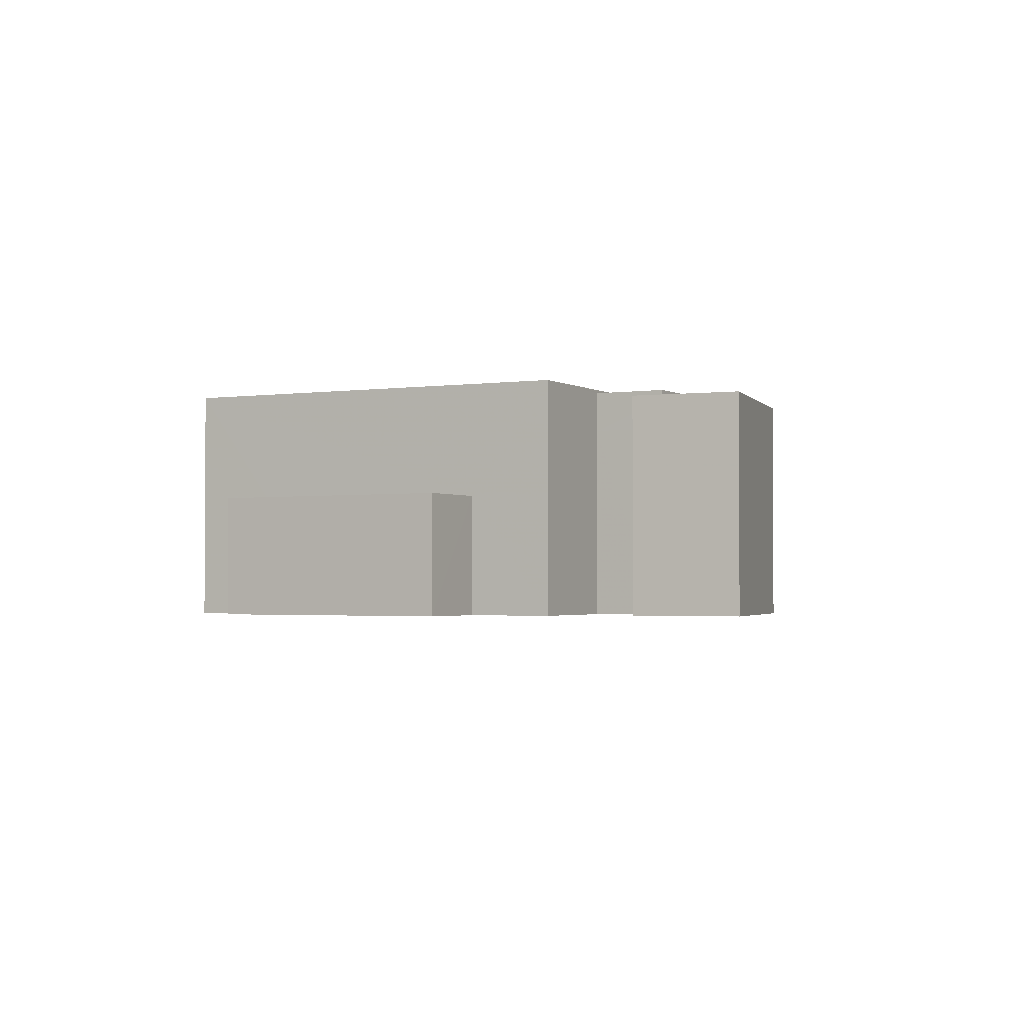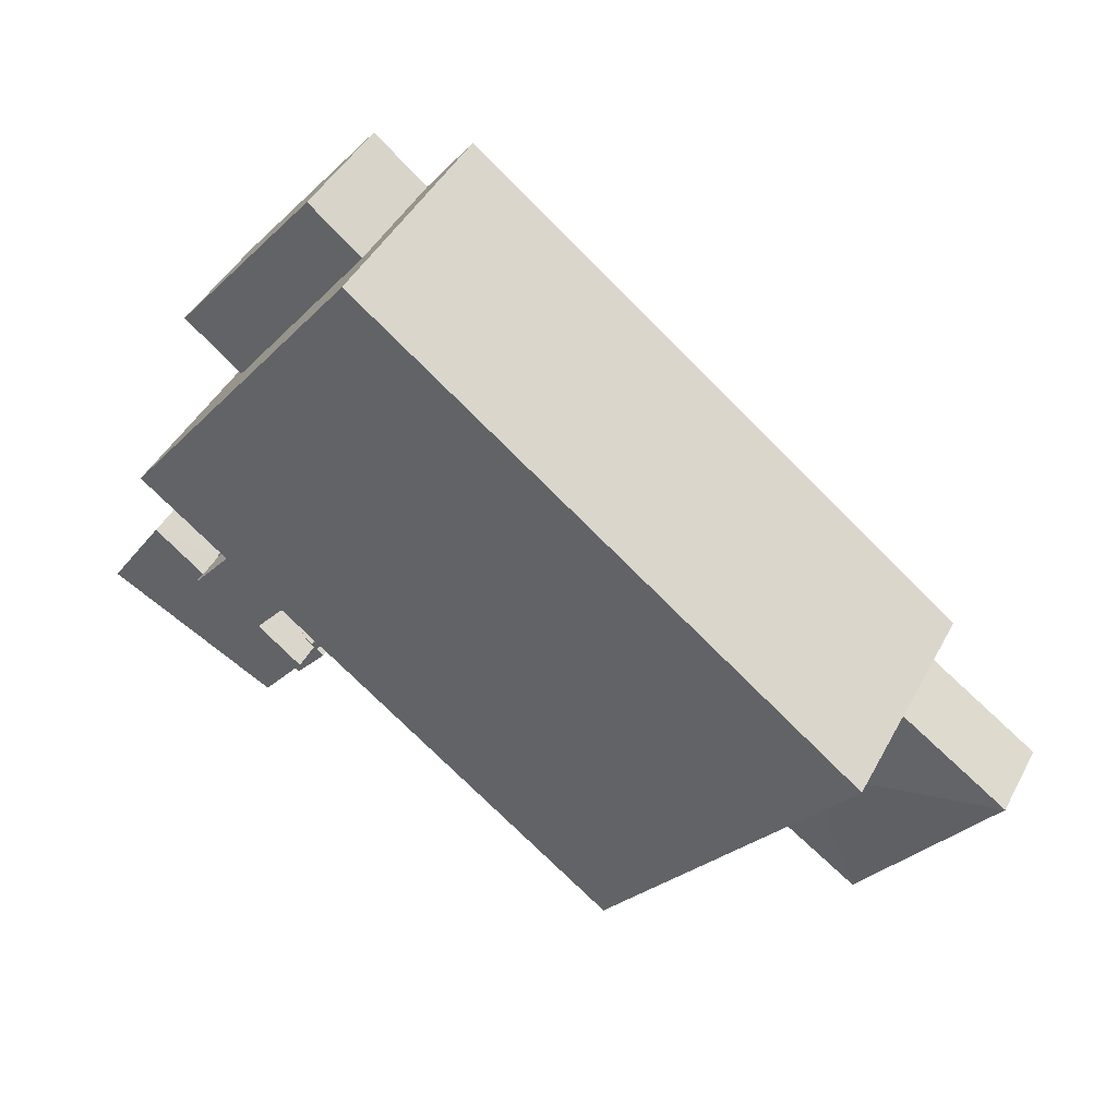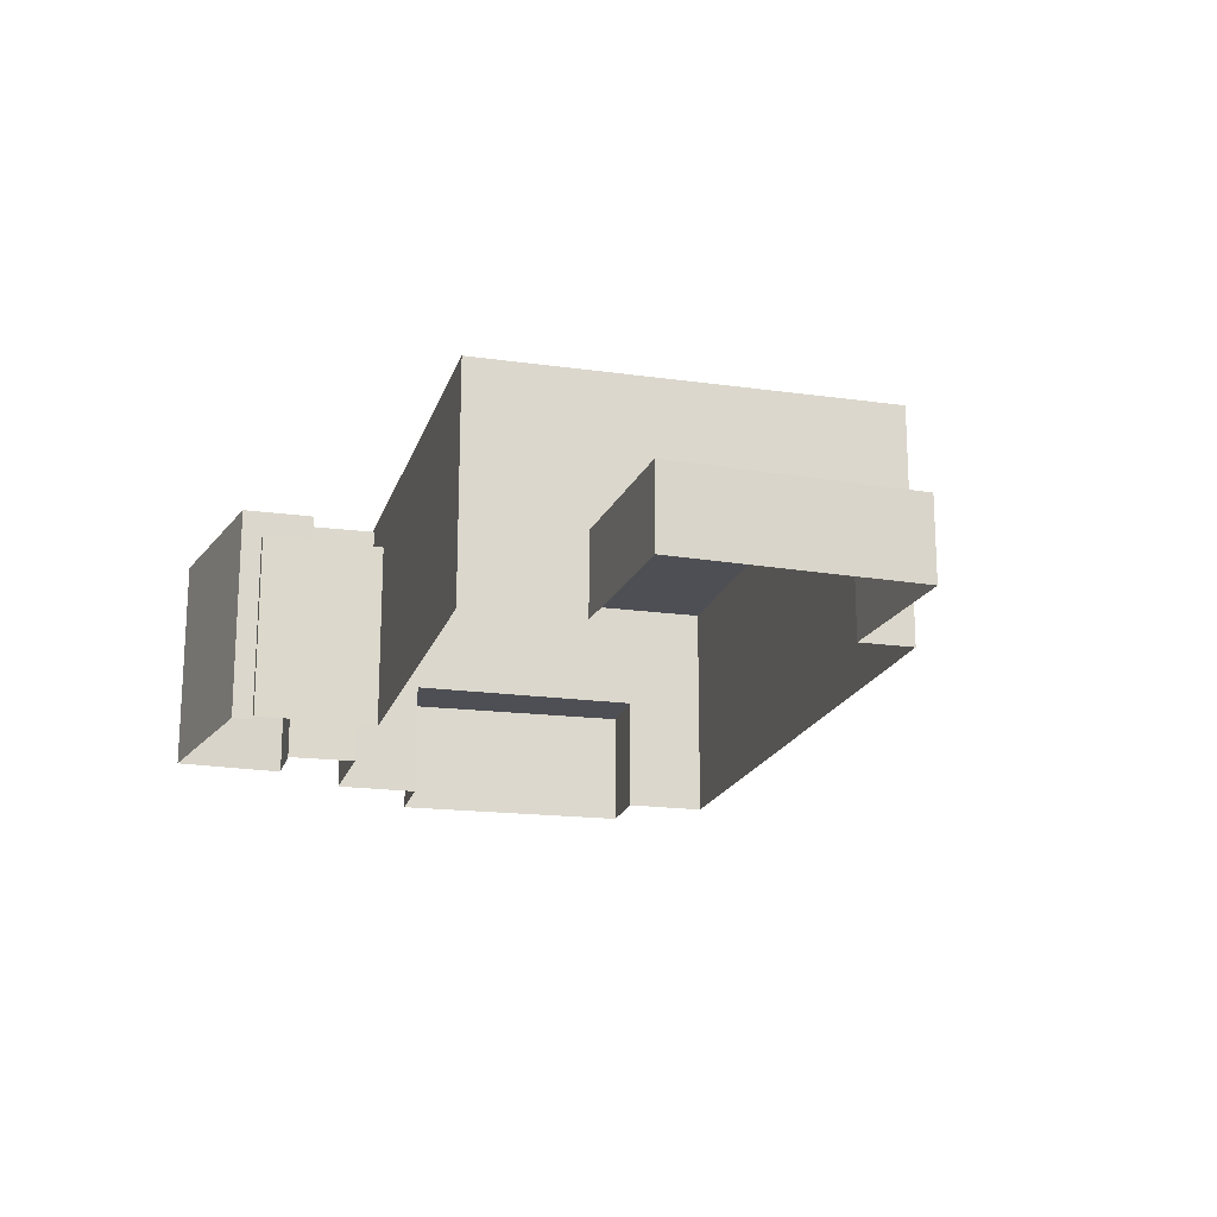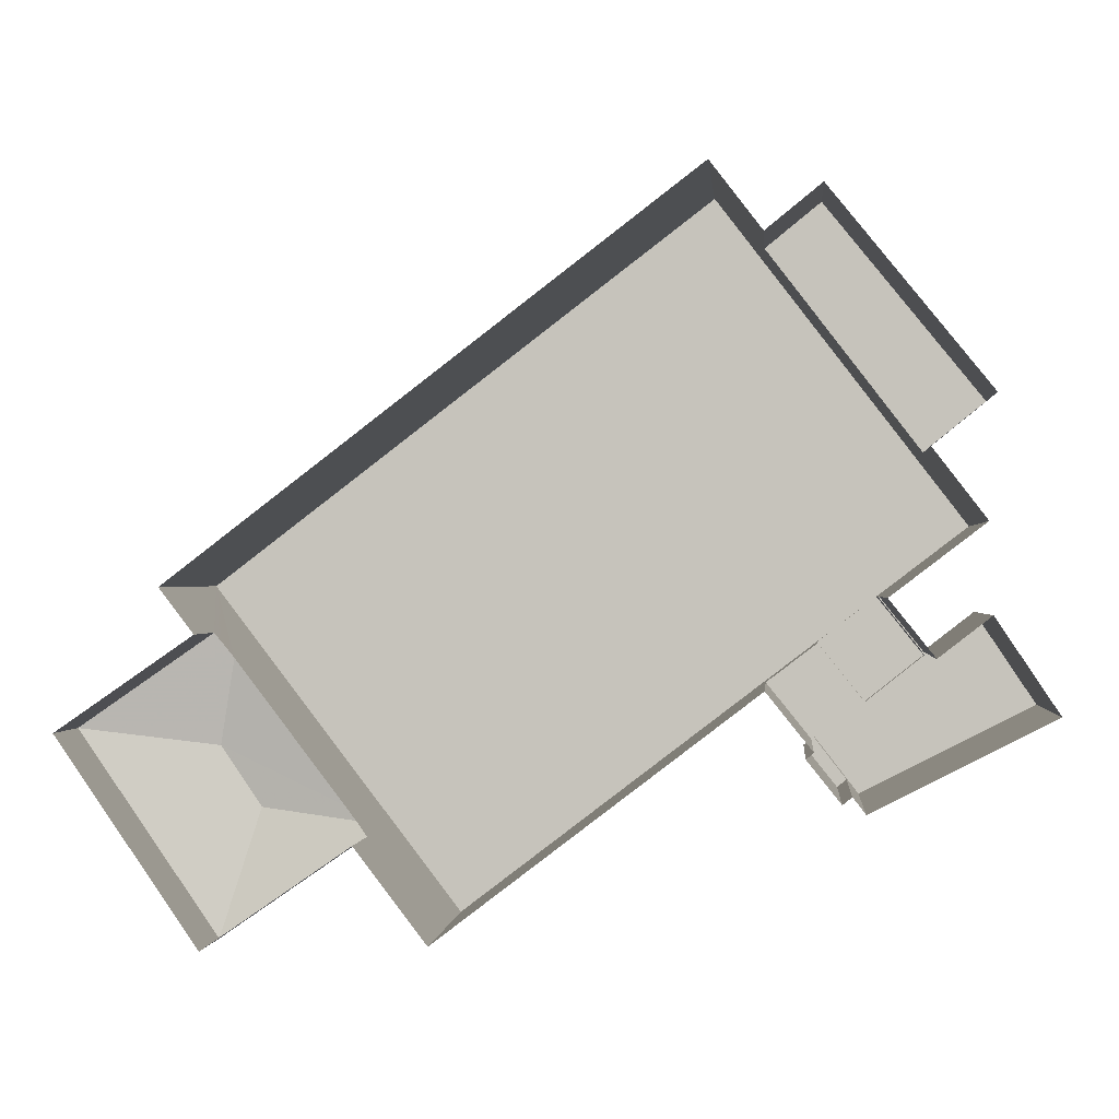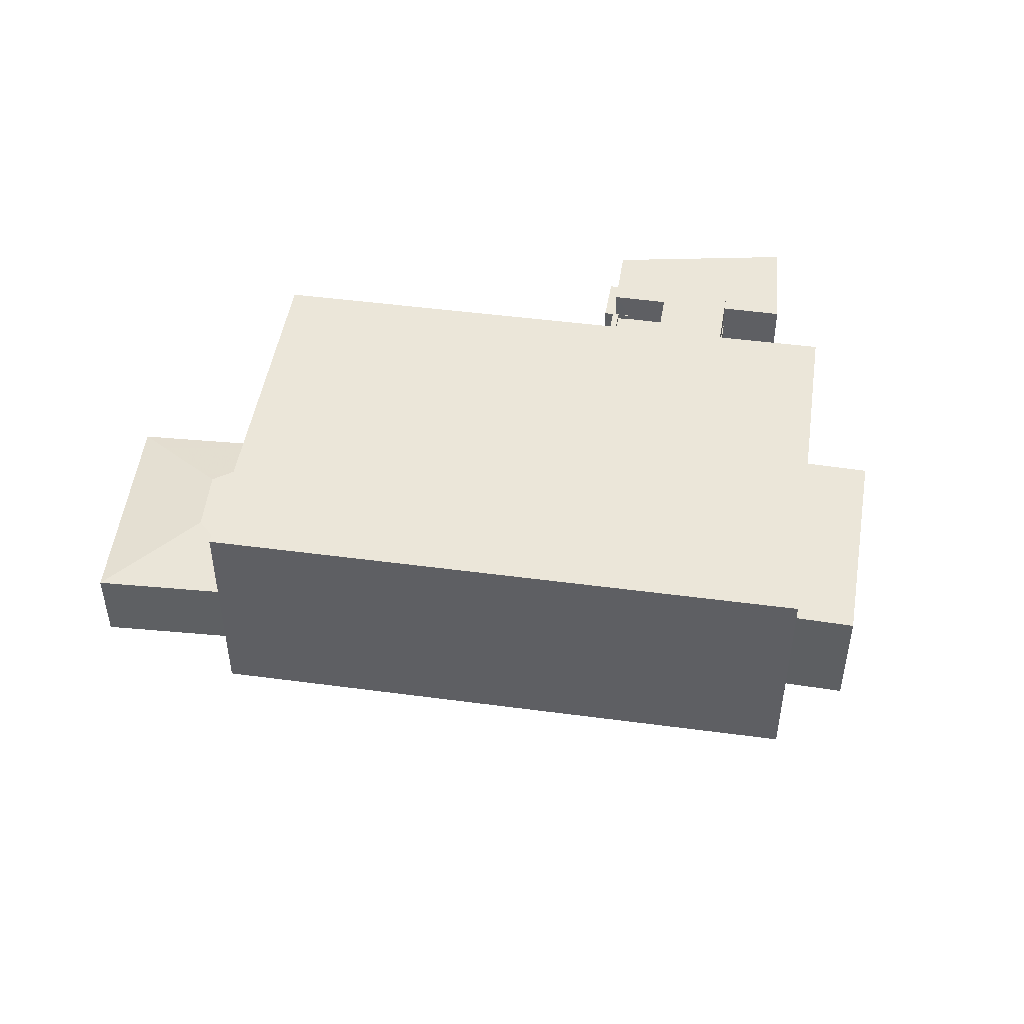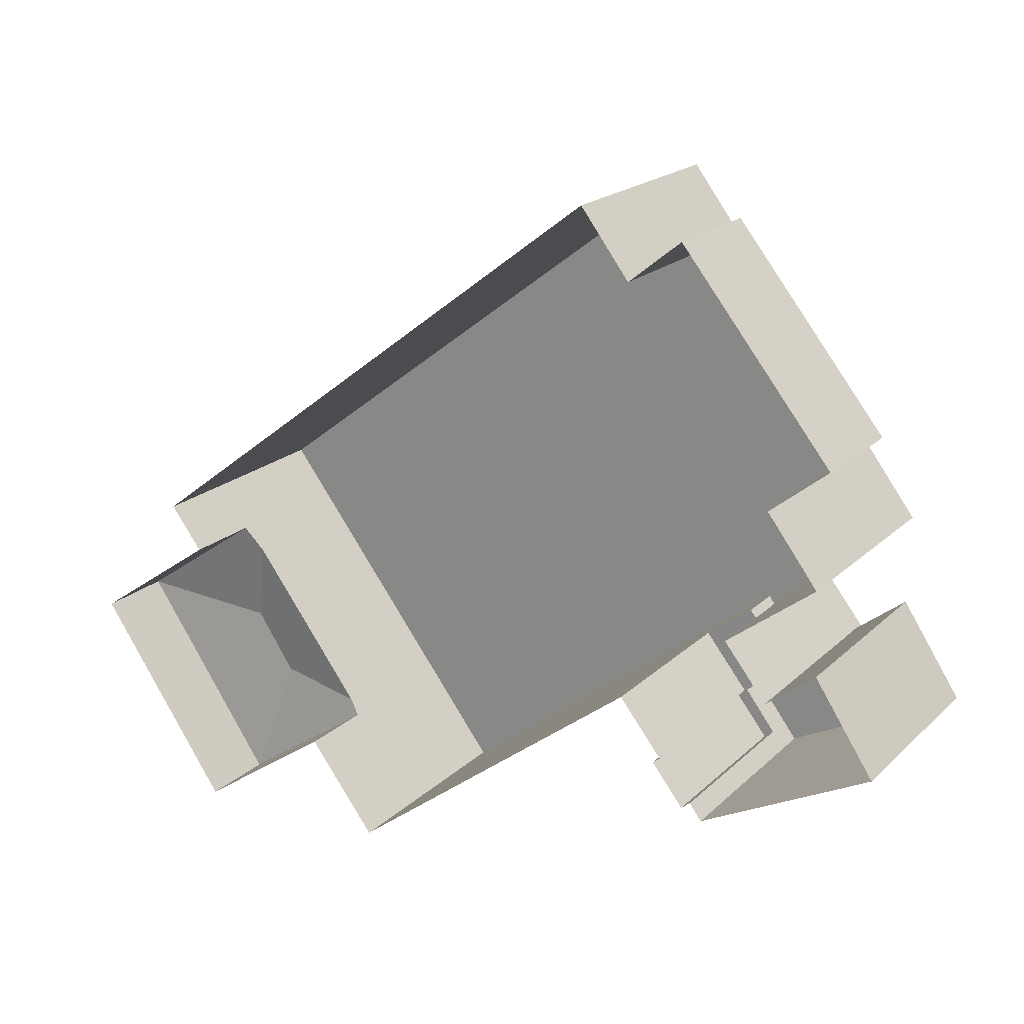
<metadata>
{"format":"obj","ext":"obj","renderer":"f3d","projection":"perspective","resolution":1024,"background":"white","views":[{"elev":-2.0,"azim":-99.9,"up":"+Z"},{"elev":45.2,"azim":27.0,"up":"+Y"},{"elev":-18.4,"azim":37.4,"up":"+Z"},{"elev":-0.4,"azim":-174.8,"up":"+Y"},{"elev":47.2,"azim":151.2,"up":"+Z"},{"elev":19.8,"azim":-148.4,"up":"+Y"}]}
</metadata>
<code>
v -7969 -3.745e+04 20.69
v -7969 -3.745e+04 20.2
v -7967 -3.745e+04 20.69
v -7967 -3.745e+04 18.72
v -7969 -3.745e+04 20.2
v -7969 -3.745e+04 18.72
v -7971 -3.745e+04 20.2
v -7971 -3.745e+04 20.69
v -7971 -3.745e+04 20.2
v -7971 -3.745e+04 18.97
v -7969 -3.745e+04 18.97
v -7969 -3.745e+04 20.69
v -7967 -3.746e+04 18.72
v -7965 -3.745e+04 18.97
v -7965 -3.745e+04 18.72
v -7967 -3.746e+04 18.97
v -7971 -3.745e+04 10.65
v -7969 -3.745e+04 18.97
v -7969 -3.745e+04 10.65
v -7971 -3.745e+04 18.97
v -7966 -3.746e+04 10.65
v -7964 -3.745e+04 10.65
v -7964 -3.745e+04 18.97
v -7966 -3.746e+04 18.97
v -7967 -3.746e+04 18.97
v -7967 -3.746e+04 20.2
v -7968 -3.746e+04 18.97
v -7968 -3.746e+04 10.65
v -7968 -3.746e+04 10.65
v -7968 -3.746e+04 20.2
v -7976 -3.745e+04 20.21
v -7976 -3.745e+04 10.65
v -7973 -3.745e+04 20.21
v -7973 -3.745e+04 10.65
v -7967 -3.745e+04 18.97
v -7967 -3.745e+04 18.72
v -7951 -3.746e+04 10.64
v -7973 -3.745e+04 10.65
v -7951 -3.746e+04 20.83
v -7973 -3.745e+04 20.84
v -7948 -3.746e+04 10.64
v -7948 -3.746e+04 14.2
v -7940 -3.745e+04 20.83
v -7947 -3.746e+04 14.38
v -7940 -3.745e+04 10.64
v -7941 -3.745e+04 14.2
v -7941 -3.745e+04 10.64
v -7942 -3.745e+04 14.45
v -7947 -3.746e+04 14.37
v -7971 -3.744e+04 15.9
v -7971 -3.744e+04 10.65
v -7964 -3.743e+04 15.89
v -7962 -3.743e+04 10.65
v -7964 -3.743e+04 10.65
v -7962 -3.743e+04 20.84
v -7942 -3.746e+04 10.63
v -7942 -3.746e+04 14.19
v -7936 -3.745e+04 14.19
v -7936 -3.745e+04 10.63
v -7967 -3.743e+04 10.65
v -7967 -3.743e+04 15.9
v -7974 -3.744e+04 15.9
v -7974 -3.744e+04 10.65
v -7968 -3.746e+04 18.97
v -7968 -3.746e+04 10.65
v -7966 -3.746e+04 18.97
v -7966 -3.746e+04 10.65
v -7967 -3.745e+04 18.97
v -7967 -3.745e+04 18.72
v -7943 -3.746e+04 14.95
v -7942 -3.746e+04 14.95
f 53 45 47
f 53 47 54
f 63 60 54
f 47 59 56
f 32 17 29
f 37 22 41
f 41 47 56
f 38 51 19
f 51 63 54
f 17 32 34
f 28 21 65
f 28 29 17
f 65 21 67
f 21 17 19
f 21 19 22
f 54 47 22
f 22 47 41
f 19 51 54
f 28 17 21
f 19 54 22
f 1 2 3
f 3 2 4
f 1 5 2
f 4 2 6
f 7 1 8
f 7 5 1
f 7 8 9
f 10 9 11
f 11 9 12
f 9 8 12
f 13 14 15
f 13 16 14
f 17 18 19
f 17 20 18
f 21 22 23
f 24 21 23
f 25 26 27
f 28 27 29
f 29 27 30
f 27 26 30
f 30 31 32
f 29 30 32
f 33 34 32
f 31 33 32
f 9 20 33
f 33 20 34
f 9 10 20
f 34 20 17
f 26 35 2
f 2 35 6
f 26 25 35
f 6 35 36
f 22 37 23
f 19 18 38
f 37 39 23
f 15 14 4
f 18 40 38
f 39 40 3
f 18 11 12
f 4 14 3
f 3 40 12
f 23 3 14
f 39 3 23
f 12 40 18
f 41 42 37
f 39 37 42
f 43 39 44
f 45 46 47
f 43 46 45
f 43 44 48
f 44 39 49
f 48 46 43
f 39 42 49
f 38 50 51
f 52 53 54
f 40 50 38
f 55 52 50
f 52 55 53
f 55 50 40
f 43 45 53
f 55 43 53
f 41 56 57
f 42 41 57
f 47 58 59
f 47 46 58
f 58 56 59
f 58 57 56
f 52 60 61
f 52 54 60
f 50 62 63
f 51 50 63
f 61 60 63
f 62 61 63
f 64 28 65
f 64 27 28
f 21 66 67
f 21 24 66
f 66 65 67
f 66 64 65
f 36 35 68
f 69 36 68
f 16 69 68
f 16 13 69
f 12 8 1
f 3 12 1
f 6 69 4
f 4 69 15
f 6 36 69
f 15 69 13
f 10 11 18
f 20 10 18
f 14 24 23
f 24 64 66
f 24 27 64
f 68 35 16
f 24 14 16
f 25 27 24
f 35 25 16
f 25 24 16
f 30 26 5
f 30 5 31
f 7 33 31
f 7 9 33
f 26 2 5
f 5 7 31
f 40 39 43
f 55 40 43
f 58 70 57
f 71 70 58
f 42 57 70
f 49 42 70
f 46 71 58
f 46 48 71
f 48 44 71
f 44 70 71
f 44 49 70
f 52 61 62
f 50 52 62

</code>
